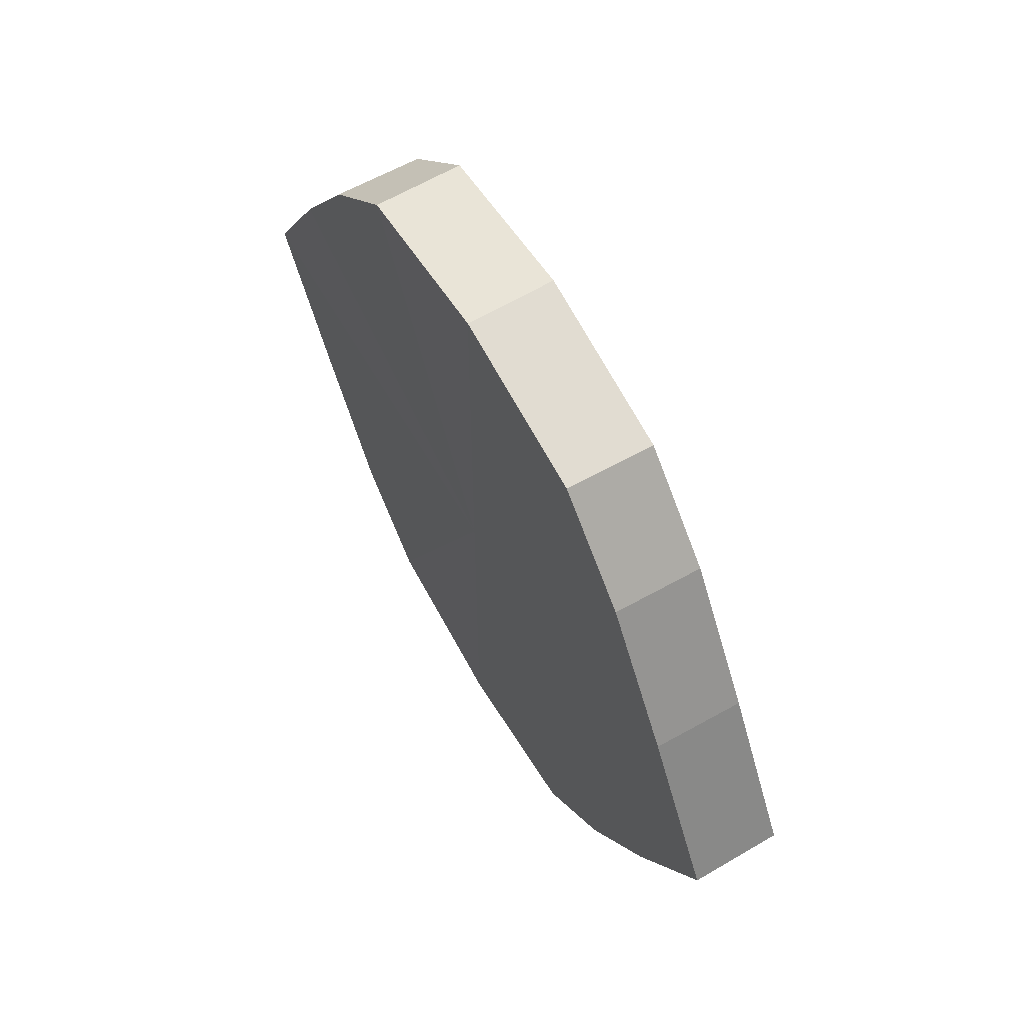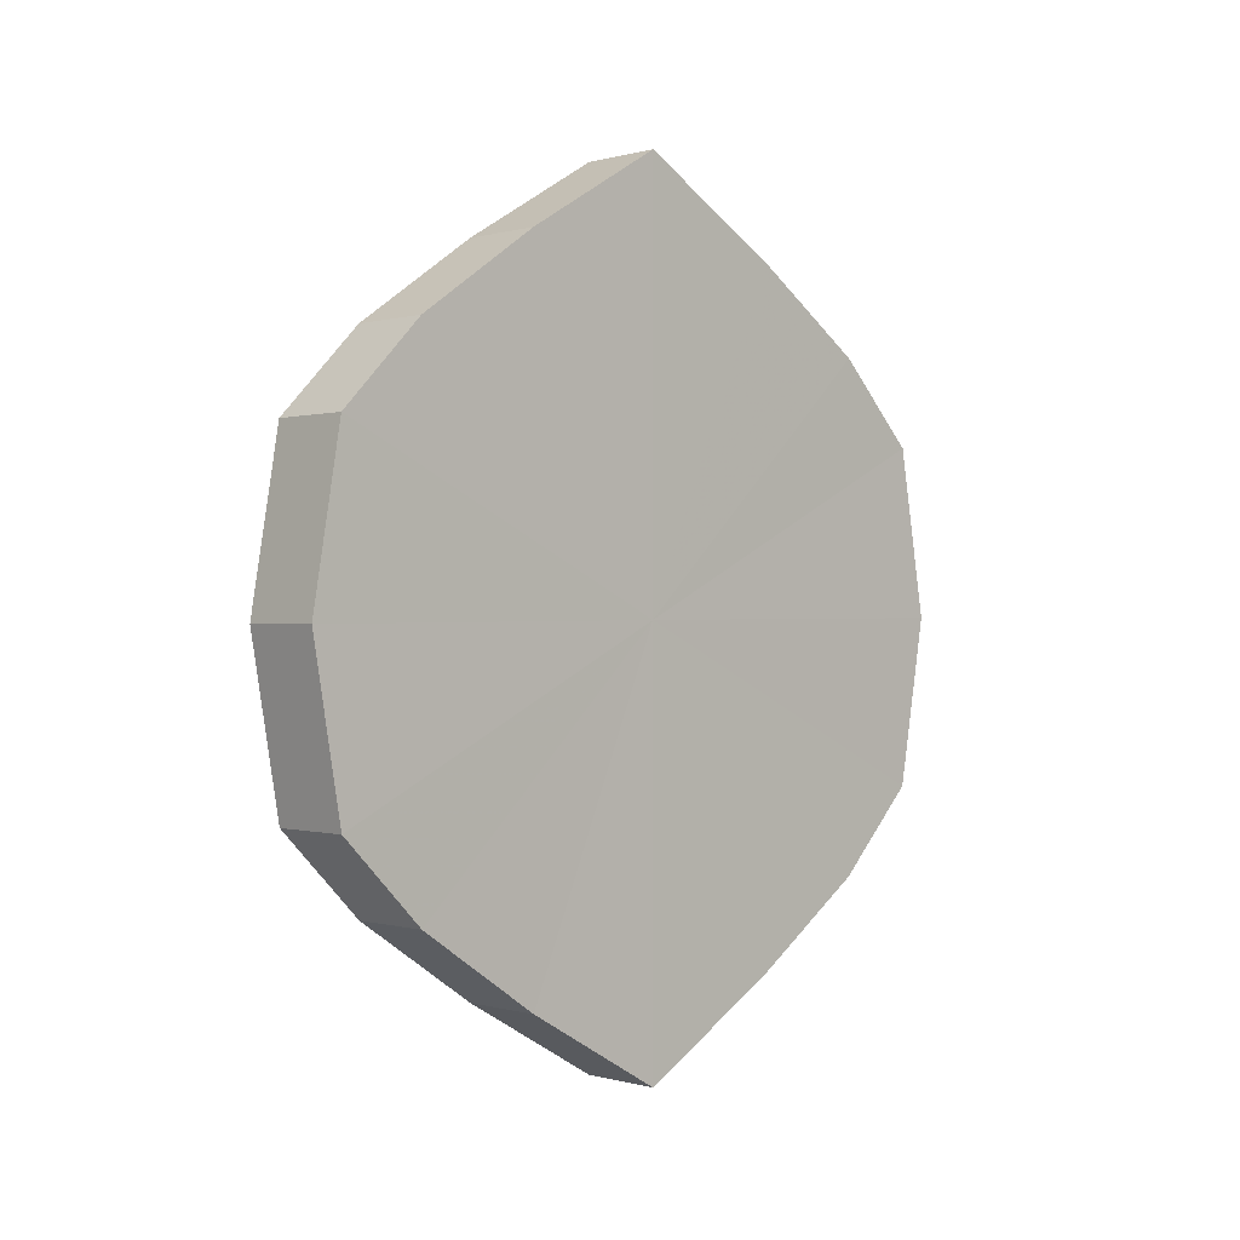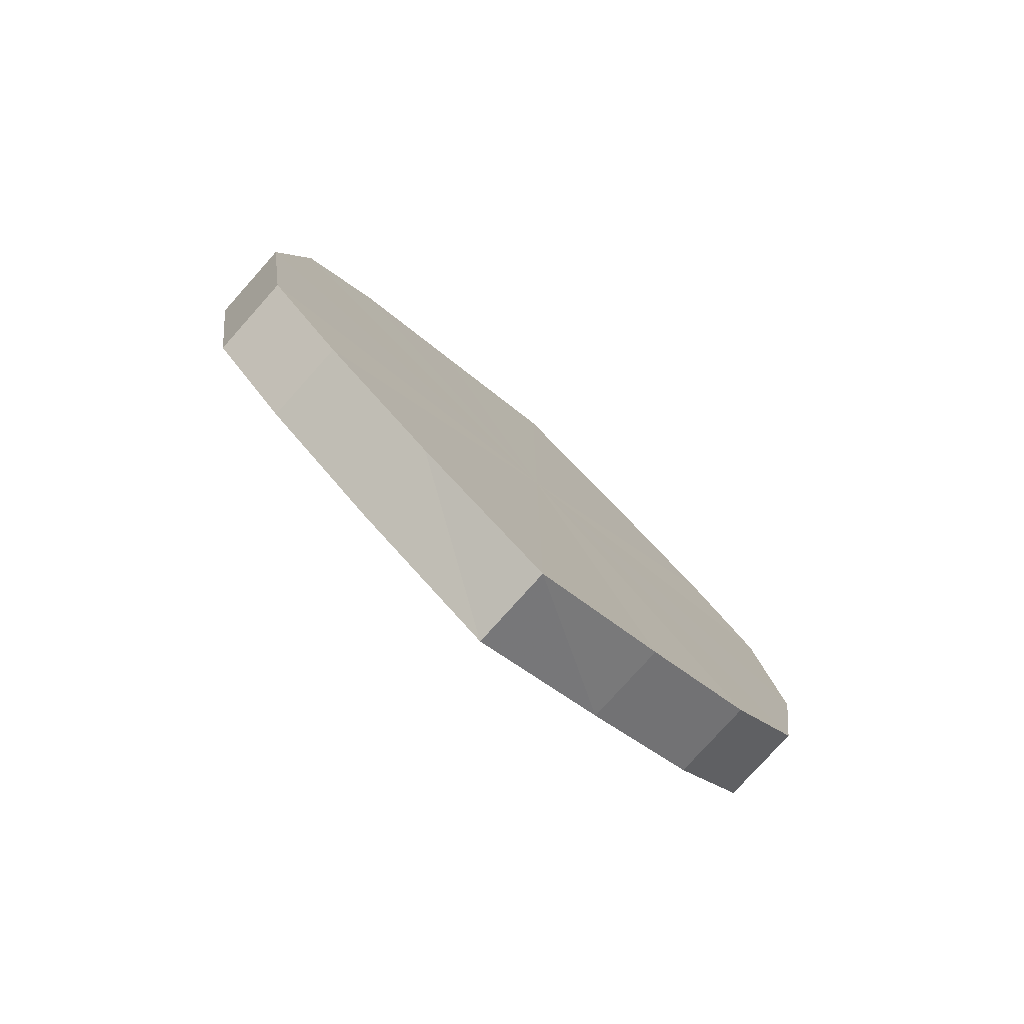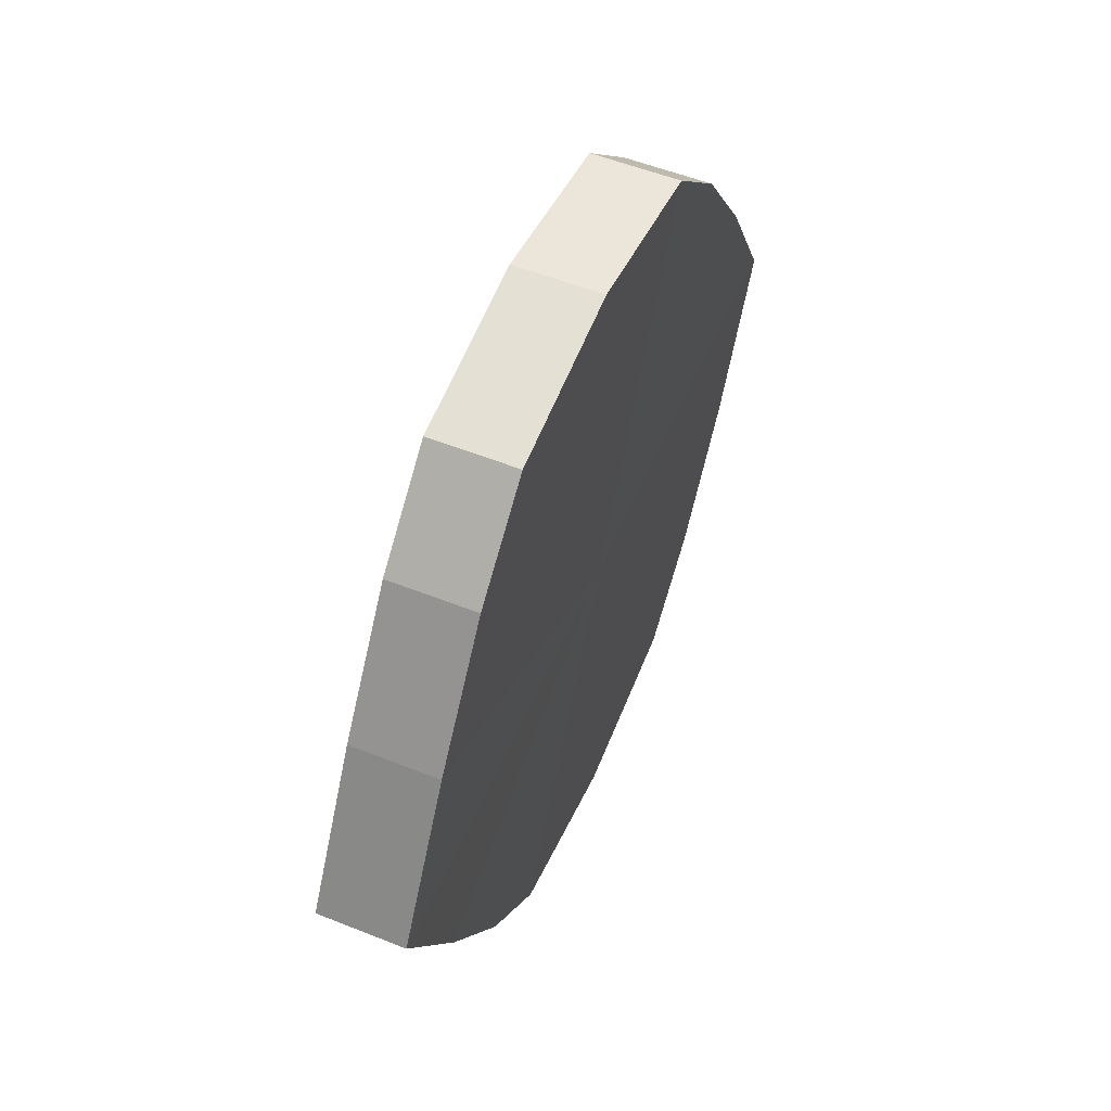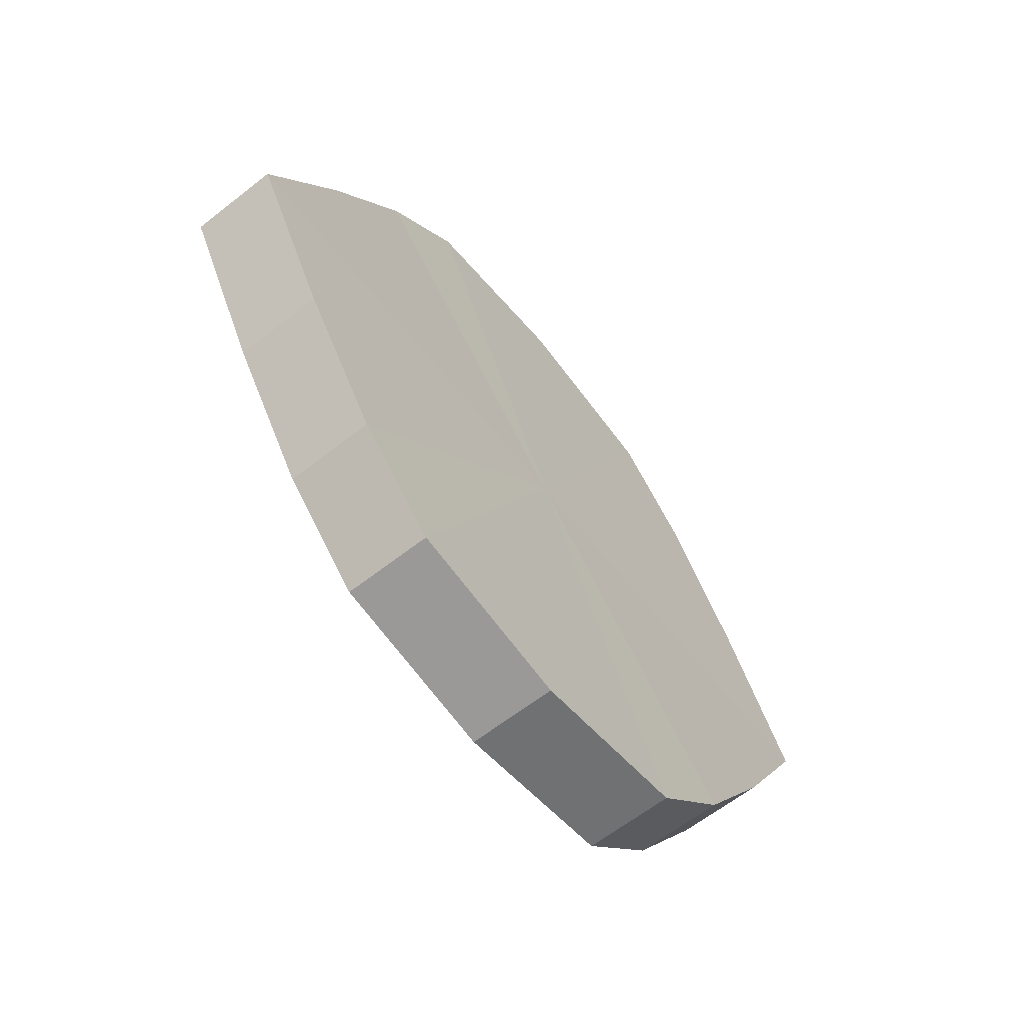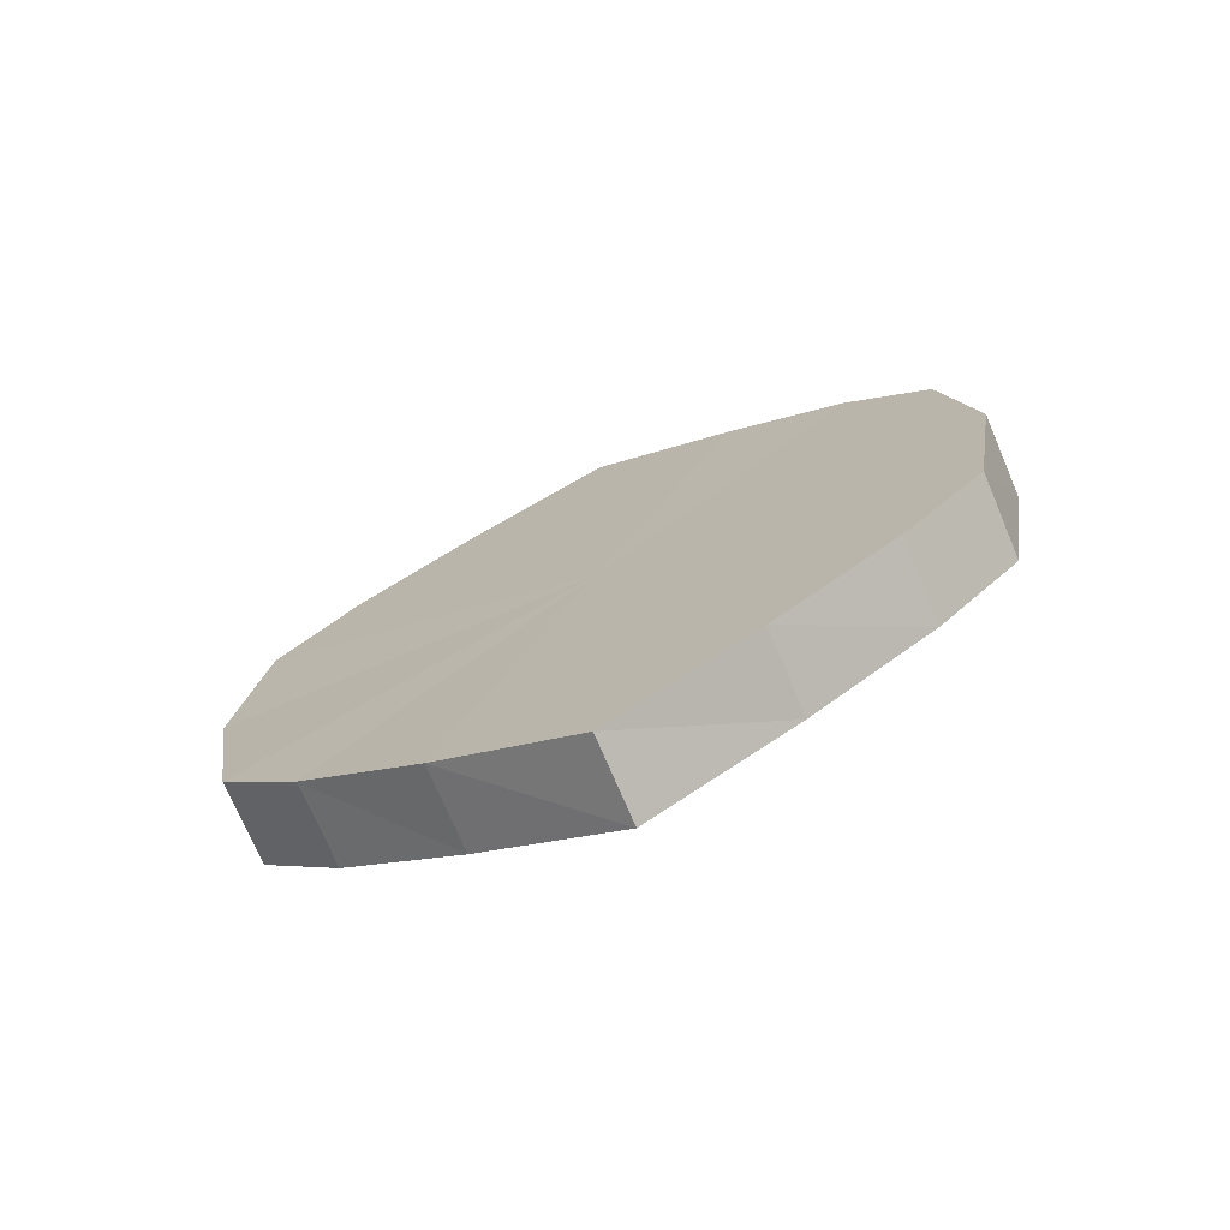
<metadata>
{"format":"obj","ext":"obj","renderer":"f3d","projection":"perspective","resolution":1024,"background":"white","views":[{"elev":61.6,"azim":150.2,"up":"+Z"},{"elev":0.6,"azim":-133.9,"up":"+Y"},{"elev":-78.3,"azim":-132.0,"up":"+Y"},{"elev":54.3,"azim":23.0,"up":"+Z"},{"elev":-62.4,"azim":-141.5,"up":"+Z"},{"elev":-73.0,"azim":-66.8,"up":"+Y"}]}
</metadata>
<code>
o 1944
v 2229 1879 8.219
v 2229 1879 8.216
v 2229 1879 8.219
v 2229 1879 8.206
v 2229 1879 8.216
v 2229 1879 8.216
v 2229 1879 8.216
v 2229 1879 8.192
v 2229 1879 8.206
v 2229 1879 8.206
v 2229 1879 8.206
v 2229 1879 8.175
v 2229 1879 8.192
v 2229 1879 8.192
v 2229 1879 8.192
v 2229 1879 8.157
v 2229 1879 8.175
v 2229 1879 8.175
v 2229 1879 8.175
v 2229 1879 8.143
v 2229 1879 8.157
v 2229 1879 8.157
v 2229 1879 8.157
v 2229 1879 8.133
v 2229 1879 8.143
v 2229 1879 8.143
v 2229 1879 8.143
v 2229 1879 8.13
v 2229 1879 8.133
v 2229 1879 8.133
v 2229 1879 8.133
v 2229 1879 8.13
v 2229 1879 8.219
v 2229 1879 8.216
v 2229 1879 8.216
v 2229 1879 8.206
v 2229 1879 8.206
v 2229 1879 8.216
v 2229 1879 8.219
v 2229 1879 8.206
v 2229 1879 8.216
v 2229 1879 8.192
v 2229 1879 8.192
v 2229 1879 8.192
v 2229 1879 8.206
v 2229 1879 8.175
v 2229 1879 8.192
v 2229 1879 8.175
v 2229 1879 8.175
v 2229 1879 8.157
v 2229 1879 8.175
v 2229 1879 8.143
v 2229 1879 8.157
v 2229 1879 8.157
v 2229 1879 8.157
v 2229 1879 8.133
v 2229 1879 8.143
v 2229 1879 8.13
v 2229 1879 8.133
v 2229 1879 8.143
v 2229 1879 8.143
v 2229 1879 8.133
v 2229 1879 8.13
v 2229 1879 8.133
v 2229 1879 8.175
v 2229 1879 8.216
v 2229 1879 8.219
v 2229 1879 8.206
v 2229 1879 8.216
v 2229 1879 8.192
v 2229 1879 8.206
v 2229 1879 8.175
v 2229 1879 8.192
v 2229 1879 8.157
v 2229 1879 8.175
v 2229 1879 8.143
v 2229 1879 8.157
v 2229 1879 8.133
v 2229 1879 8.143
v 2229 1879 8.13
v 2229 1879 8.133
v 2229 1879 8.175
v 2229 1879 8.219
v 2229 1879 8.216
v 2229 1879 8.216
v 2229 1879 8.206
v 2229 1879 8.206
v 2229 1879 8.192
v 2229 1879 8.192
v 2229 1879 8.175
v 2229 1879 8.175
v 2229 1879 8.157
v 2229 1879 8.157
v 2229 1879 8.143
v 2229 1879 8.143
v 2229 1879 8.133
v 2229 1879 8.133
v 2229 1879 8.13
f 1 2 3
f 2 4 5
f 6 1 7
f 4 8 9
f 10 6 11
f 8 12 13
f 14 10 15
f 12 16 17
f 18 14 19
f 16 20 21
f 22 18 23
f 20 24 25
f 26 22 27
f 24 28 29
f 30 26 31
f 28 30 32
f 33 34 35
f 35 36 37
f 38 39 33
f 40 41 38
f 37 42 43
f 44 45 40
f 46 47 44
f 43 48 49
f 50 51 46
f 52 53 50
f 49 54 55
f 56 57 52
f 58 59 56
f 55 60 61
f 62 63 58
f 61 64 62
f 65 66 67
f 65 68 66
f 65 67 69
f 65 70 68
f 65 69 71
f 65 72 70
f 65 71 73
f 65 74 72
f 65 73 75
f 65 76 74
f 65 75 77
f 65 78 76
f 65 77 79
f 65 80 78
f 65 79 81
f 65 81 80
f 82 83 84
f 82 85 83
f 82 84 86
f 82 87 85
f 82 86 88
f 82 89 87
f 82 88 90
f 82 91 89
f 82 90 92
f 82 93 91
f 82 92 94
f 82 95 93
f 82 94 96
f 82 97 95
f 82 96 98
f 82 98 97

</code>
